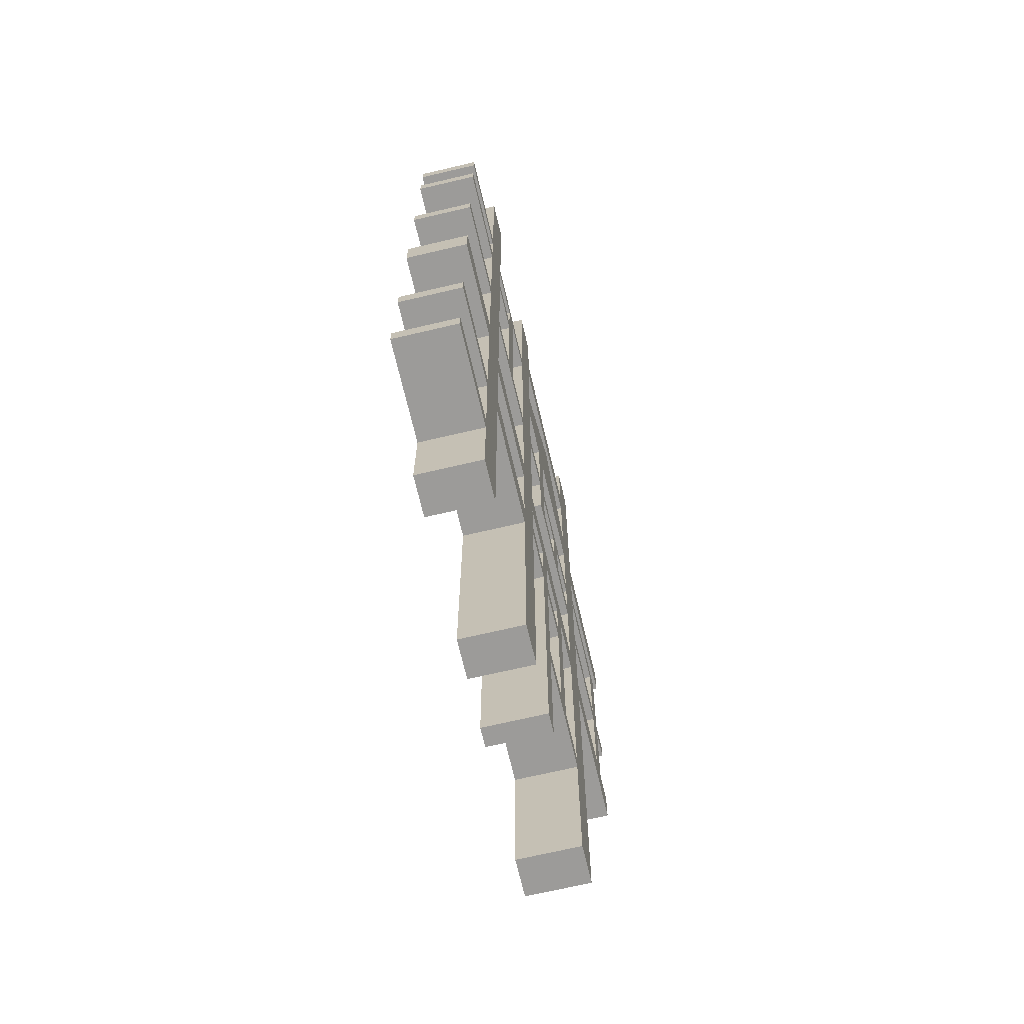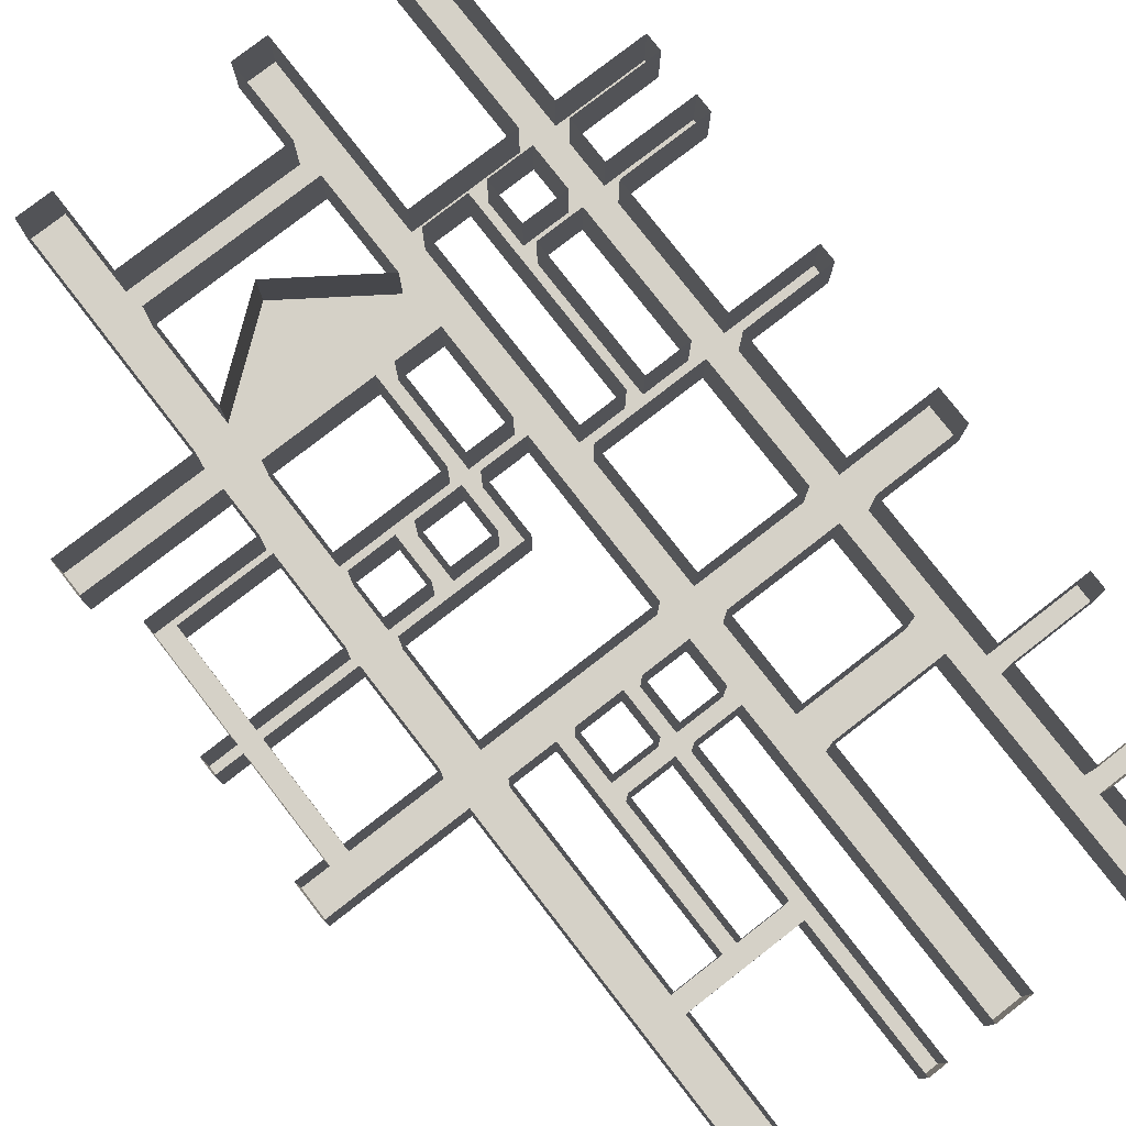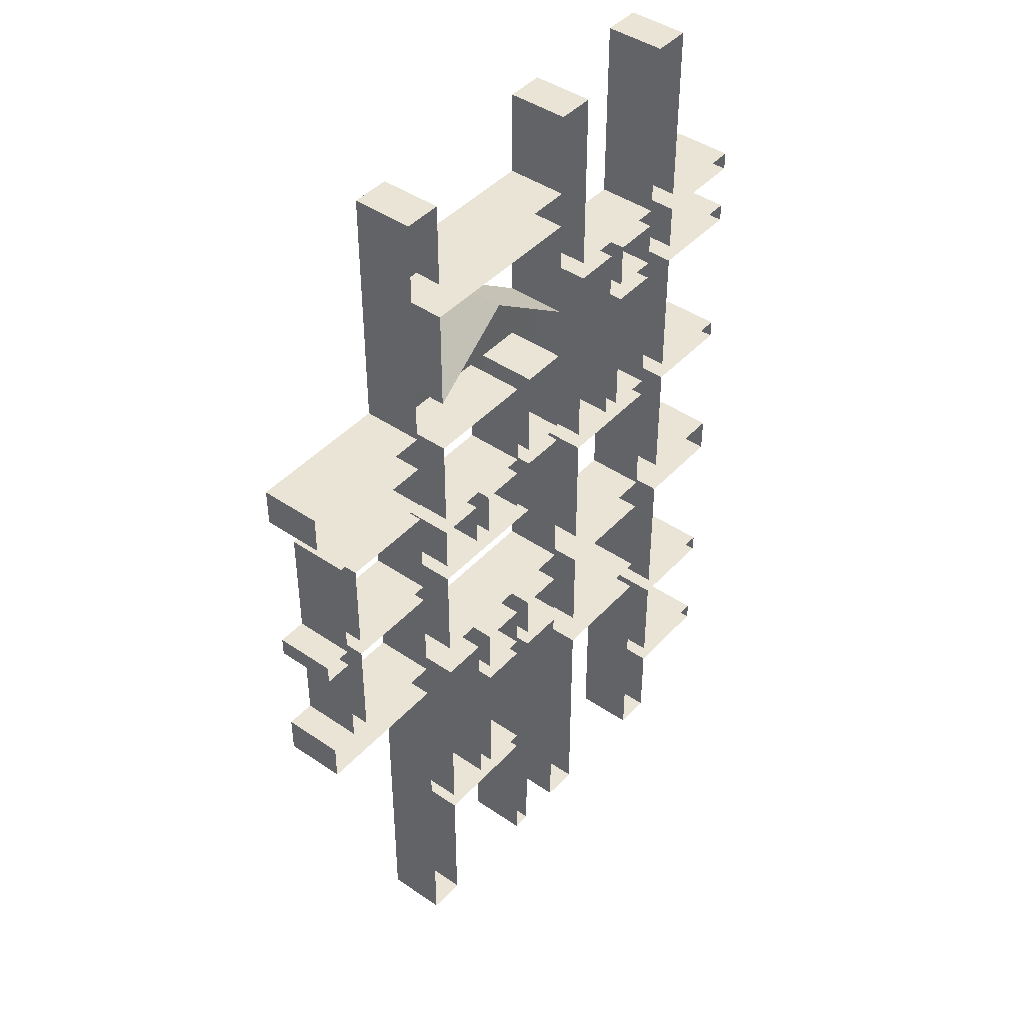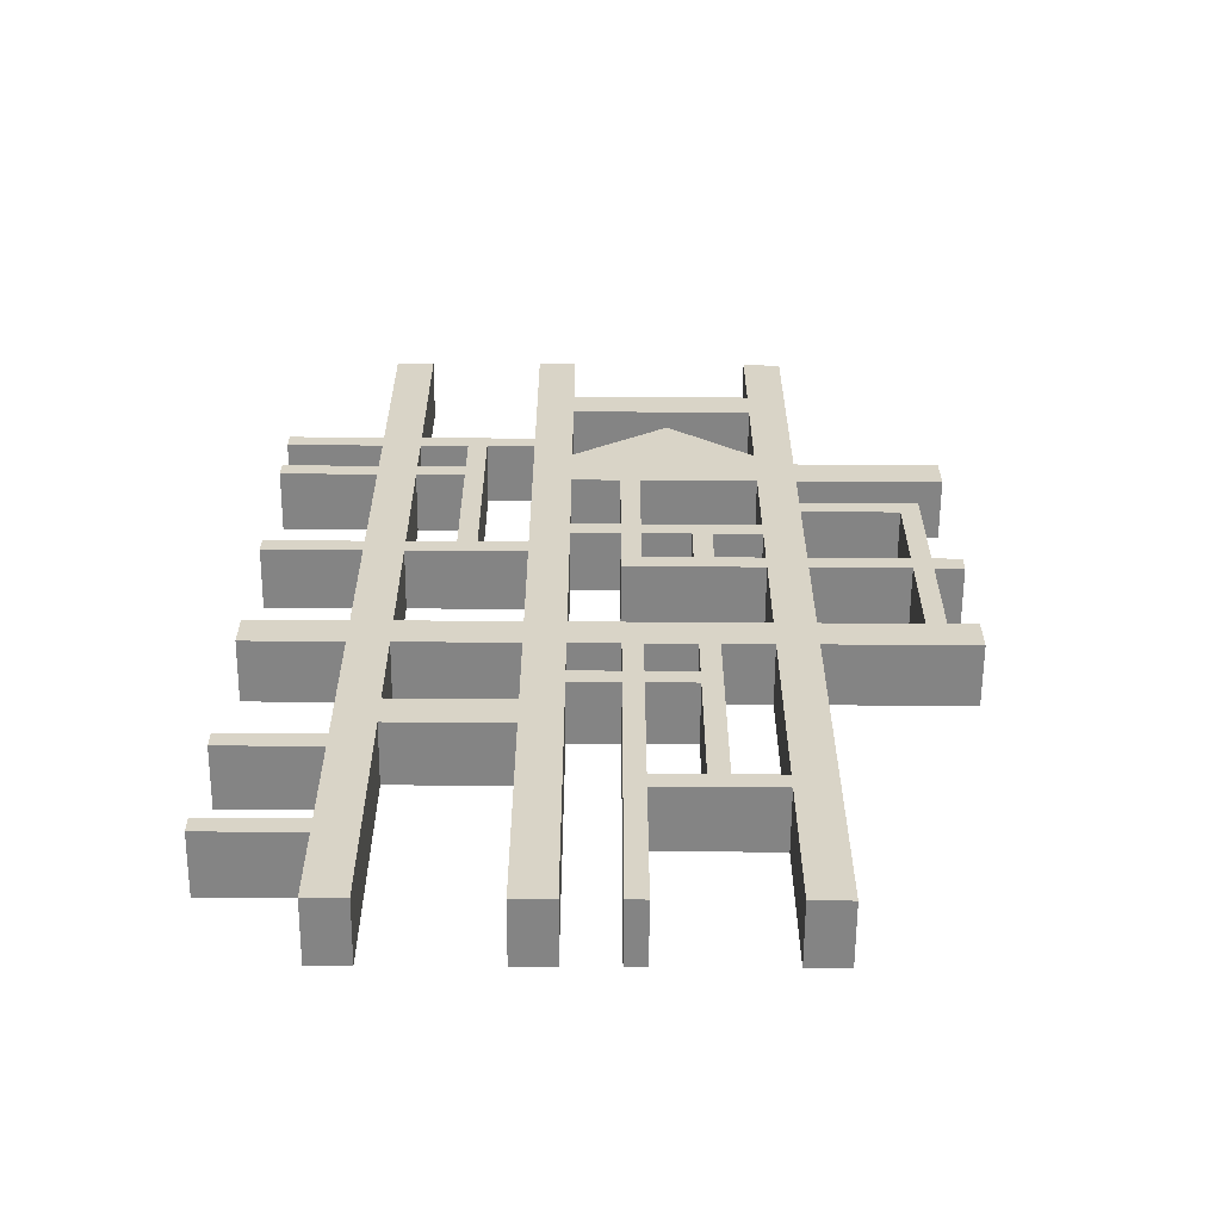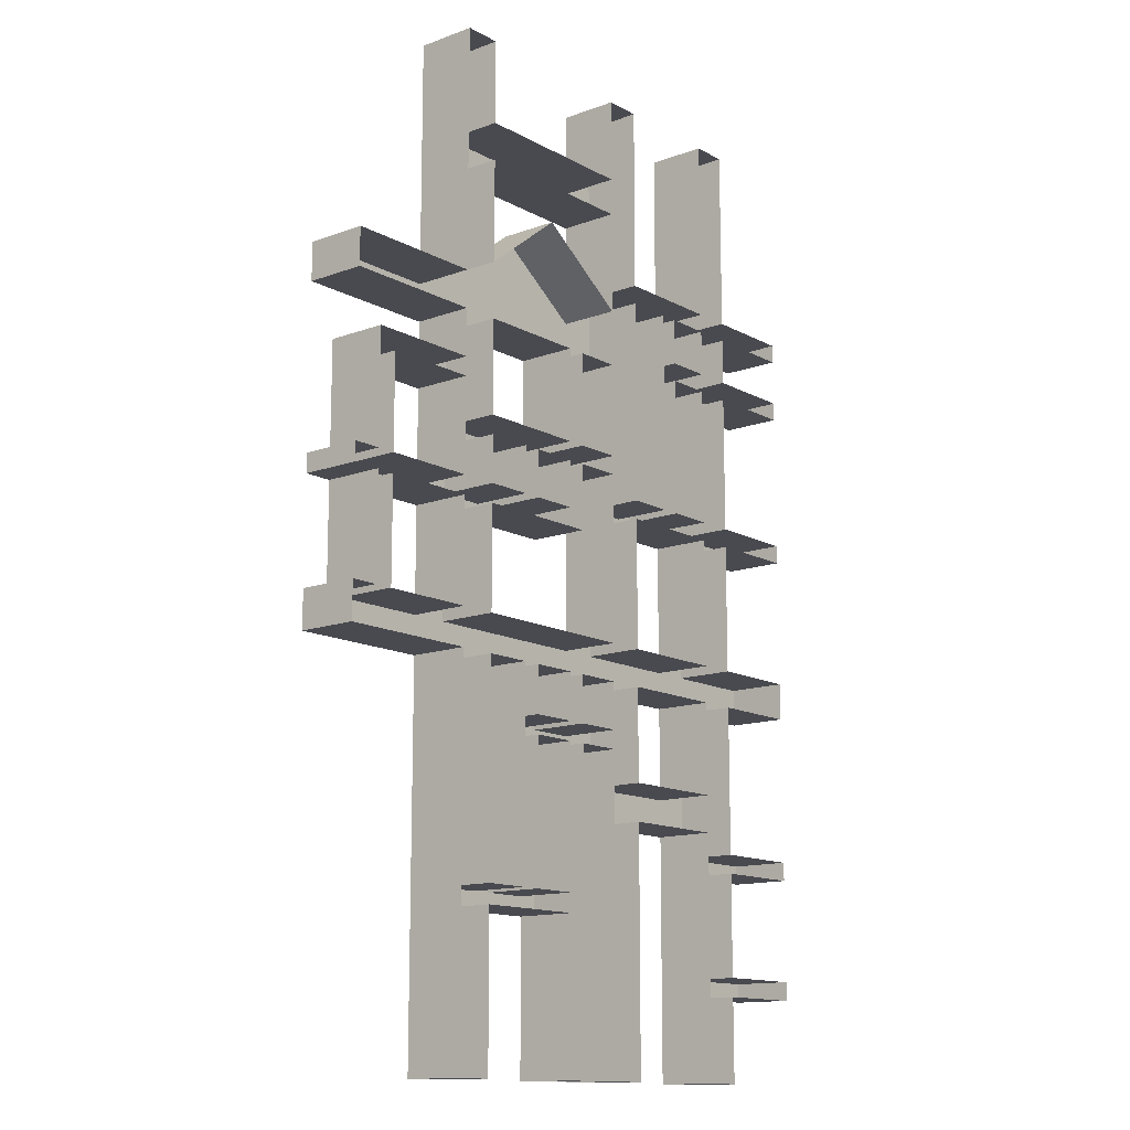
<metadata>
{"format":"obj","ext":"obj","renderer":"f3d","projection":"perspective","resolution":1024,"background":"white","views":[{"elev":-69.7,"azim":-76.8,"up":"+Z"},{"elev":79.0,"azim":142.2,"up":"+Y"},{"elev":43.7,"azim":128.9,"up":"+Z"},{"elev":-61.3,"azim":-0.4,"up":"+Z"},{"elev":-13.5,"azim":129.6,"up":"+Z"}]}
</metadata>
<code>
g default
v 88.13 23.74 48
v 92.13 23.74 48
v 88.13 23.74 44
v 92.13 23.74 44
v 88.13 23.74 34
v 92.13 23.74 34
v 88.13 23.74 32
v 92.13 23.74 32
v 88.13 23.74 14
v 92.13 23.74 14
v 88.13 23.74 10
v 92.13 23.74 10
v 88.13 23.74 4
v 92.13 23.74 4
v 88.13 23.74 2
v 92.13 23.74 2
v 88.13 23.74 -12
v 92.13 23.74 -12
v 88.13 23.74 -14
v 92.13 23.74 -14
v 88.13 23.74 -30
v 92.13 23.74 -30
v 88.13 23.74 27
v 92.13 23.74 27
v 65.13 23.74 74
v 69.13 23.74 74
v 65.13 23.74 65
v 69.13 23.74 65
v 65.13 23.74 61
v 69.13 23.74 61
v 65.13 23.74 54
v 69.12 23.74 54
v 65.13 23.74 52
v 69.12 23.74 52
v 65.13 23.74 50
v 69.12 23.74 50
v 65.13 23.74 48
v 69.13 23.74 48
v 65.13 23.74 44
v 69.13 23.74 44
v 65.13 23.74 34
v 69.13 23.74 34
v 65.13 23.74 32
v 69.13 23.74 32
v 65.13 23.74 14
v 69.13 23.74 14
v 65.13 23.74 10
v 69.13 23.74 10
v 65.13 23.74 5
v 69.12 23.74 5
v 65.13 23.74 3
v 69.13 23.74 3
v 65.13 23.74 -1.1e-05
v 69.13 23.74 4e-06
v 65.13 23.74 -4
v 69.13 23.74 -4
v 65.13 23.74 -30
v 69.13 23.74 -30
v 65.13 23.74 28
v 69.13 23.74 28
v 65.13 23.74 30
v 69.13 23.74 30
v 49.13 23.74 74
v 53.13 23.74 74
v 49.13 23.74 54
v 53.13 23.74 54
v 49.13 23.74 52
v 53.13 23.74 52
v 49.13 23.74 47
v 53.13 23.74 47
v 49.13 23.74 45
v 53.13 23.74 45
v 49.13 23.74 30
v 53.13 23.74 30
v 49.13 23.74 28
v 53.13 23.74 28
v 49.13 23.74 14
v 53.13 23.74 14
v 49.13 23.74 10
v 53.13 23.74 10
v 49.13 23.74 4e-06
v 53.13 23.74 4e-06
v 49.13 23.74 -4
v 53.13 23.74 -4
v 49.13 23.74 -30
v 53.13 23.74 -30
v 49.13 23.74 -6
v 53.13 23.74 -6
v 49.13 23.74 -8
v 53.13 23.74 -8
v 49.13 23.74 -19
v 53.13 23.74 -19
v 49.13 23.74 -21
v 53.13 23.74 -21
v 39.13 23.74 14
v 39.13 23.74 10
v 39.13 23.74 -6
v 39.13 23.74 -8
v 39.13 23.74 -19
v 39.13 23.74 -21
v 60.13 23.74 28
v 60.13 23.74 30
v 58.13 23.74 28
v 58.13 23.74 30
v 60.13 23.74 45
v 58.13 23.74 45
v 60.13 23.74 47
v 58.13 23.74 47
v 60.13 23.74 52
v 58.13 23.74 52
v 60.13 23.74 54
v 58.13 23.74 54
v 74.13 23.74 48
v 76.13 23.74 48
v 74.13 23.74 44
v 76.13 23.74 44
v 74.13 23.74 34
v 76.13 23.74 34
v 74.13 23.74 32
v 76.13 23.74 32
v 74.13 23.74 14
v 76.13 23.75 14
v 74.13 23.74 10
v 76.13 23.74 10
v 74.13 23.74 5
v 76.13 23.74 5
v 74.13 23.74 3
v 76.13 23.74 3
v 74.13 23.74 -12
v 76.13 23.74 -12
v 74.13 23.74 -14
v 76.13 23.74 -14
v 74.13 23.74 -30
v 76.13 23.74 -30
v 74.13 23.74 27
v 76.13 23.74 27
v 74.13 23.74 28
v 76.13 23.74 28
v 83.13 23.74 14
v 83.13 23.74 10
v 81.13 23.75 14
v 81.13 23.74 10
v 88.13 23.74 25
v 92.13 23.74 25
v 74.13 23.74 25
v 76.13 23.75 25
v 81.13 23.75 25
v 81.13 23.74 27
v 102.1 23.74 27
v 102.1 23.74 25
v 104.1 23.74 27
v 104.1 23.74 25
v 107.1 23.74 27
v 107.1 23.74 25
v 102.1 23.74 37
v 104.1 23.74 37
v 102.1 23.74 39
v 104.1 23.74 39
v 88.13 23.74 37
v 92.13 23.74 37
v 88.13 23.74 39
v 92.13 23.74 39
v 107.1 23.74 48
v 107.1 23.74 44
v 88.13 23.74 50
v 92.13 23.74 50
v 88.13 23.74 61
v 92.13 23.74 61
v 88.13 23.74 65
v 92.13 23.74 65
v 88.13 23.74 74
v 92.13 23.74 74
v 79.13 23.74 55
v 79.13 23.74 57
v 83.13 23.74 -14
v 83.13 23.74 -12
v 81.13 23.74 -14
v 81.13 23.74 -12
v 102.1 23.74 14
v 102.1 23.74 10
v 104.1 23.74 14
v 104.1 23.74 10
v 107.1 23.74 14
v 107.1 23.74 10
v 39.13 23.74 54
v 39.13 23.74 52
v 39.13 23.74 47
v 39.13 23.74 45
v 39.13 23.74 30
v 39.13 23.74 28
v 83.13 23.74 5
v 81.13 23.74 5
v 83.13 23.74 3
v 81.13 23.74 3
v 83.13 23.74 32
v 83.13 23.74 34
v 81.13 23.74 32
v 81.13 23.74 34
v 83.13 23.74 25
v 83.13 23.74 27
v 88.13 30.15 44
v 88.13 30.15 39
v 92.13 30.15 44
v 92.13 30.15 39
v 92.13 30.15 34
v 92.13 30.15 32
v 88.13 30.15 32
v 88.13 30.15 27
v 88.13 30.15 10
v 88.13 30.15 4
v 92.13 30.15 10
v 92.13 30.15 4
v 88.13 30.15 2
v 92.13 30.15 2
v 88.13 30.15 -12
v 92.13 30.15 -12
v 92.13 30.15 -14
v 88.13 30.15 -14
v 88.13 30.15 -30
v 92.13 30.15 -30
v 92.13 30.15 27
v 65.13 30.15 74
v 69.13 30.15 74
v 65.13 30.15 65
v 69.13 30.15 65
v 65.13 30.15 61
v 65.13 30.15 54
v 69.13 30.15 61
v 69.12 30.15 54
v 69.12 30.15 52
v 65.13 30.15 52
v 65.13 30.15 50
v 69.12 30.15 50
v 65.13 30.15 48
v 65.13 30.15 44
v 65.13 30.15 34
v 69.13 30.15 44
v 69.13 30.15 34
v 65.13 30.15 32
v 65.13 30.15 30
v 69.13 30.15 32
v 69.13 30.15 30
v 65.13 30.15 10
v 65.13 30.15 5
v 69.13 30.15 10
v 69.12 30.15 5
v 65.13 30.15 3
v 65.13 30.15 -1.1e-05
v 69.13 30.15 3
v 69.13 30.15 4e-06
v 69.13 30.15 -4
v 65.13 30.15 -4
v 65.13 30.15 -30
v 69.13 30.15 -30
v 65.13 30.15 28
v 65.13 30.15 14
v 69.13 30.15 28
v 69.13 30.15 14
v 49.13 30.15 74
v 53.13 30.15 74
v 49.13 30.15 54
v 53.13 30.15 54
v 49.13 30.15 52
v 49.13 30.15 47
v 53.13 30.15 52
v 53.13 30.15 47
v 49.13 30.15 45
v 49.13 30.15 30
v 53.13 30.15 45
v 53.13 30.15 30
v 49.13 30.15 28
v 49.13 30.15 14
v 53.13 30.15 28
v 53.13 30.15 14
v 49.13 30.15 10
v 49.13 30.15 4e-06
v 53.13 30.15 10
v 53.13 30.15 4e-06
v 49.13 30.15 -4
v 49.13 30.15 -6
v 53.13 30.15 -4
v 53.13 30.15 -6
v 49.13 30.15 -30
v 53.13 30.15 -30
v 53.13 30.15 -8
v 49.13 30.15 -8
v 49.13 30.15 -19
v 53.13 30.15 -19
v 53.13 30.15 -21
v 49.13 30.15 -21
v 39.13 30.15 14
v 39.13 30.15 10
v 39.13 30.15 -6
v 39.13 30.15 -8
v 39.13 30.15 -19
v 39.13 30.15 -21
v 60.13 30.15 28
v 60.13 30.15 30
v 58.13 30.15 28
v 58.13 30.15 30
v 60.13 30.15 45
v 58.13 30.15 45
v 60.13 30.15 47
v 60.13 30.15 52
v 58.13 30.15 47
v 58.13 30.15 52
v 60.13 30.15 54
v 58.13 30.15 54
v 74.13 30.15 44
v 74.13 30.15 34
v 76.13 30.15 44
v 76.13 30.15 34
v 74.13 30.15 32
v 74.13 30.15 28
v 76.13 30.15 32
v 76.13 30.15 28
v 74.13 30.15 14
v 76.13 30.15 14
v 74.13 30.15 10
v 74.13 30.15 5
v 76.13 30.15 10
v 76.13 30.15 5
v 74.13 30.15 3
v 74.13 30.15 -12
v 76.13 30.15 3
v 76.13 30.15 -12
v 74.13 30.15 -14
v 74.13 30.15 -30
v 76.13 30.15 -14
v 76.13 30.15 -30
v 74.13 30.15 27
v 74.13 30.15 25
v 76.13 30.15 27
v 88.13 30.15 14
v 83.13 30.15 14
v 83.13 30.15 10
v 81.13 30.15 14
v 81.13 30.15 10
v 88.13 30.15 25
v 92.13 30.15 25
v 92.13 30.15 14
v 76.13 30.15 25
v 83.13 30.15 27
v 83.13 30.15 25
v 81.13 30.15 25
v 81.13 30.15 27
v 102.1 30.15 27
v 102.1 30.15 25
v 104.1 30.15 27
v 107.1 30.15 27
v 104.1 30.15 25
v 107.1 30.15 25
v 102.1 30.15 37
v 104.1 30.15 37
v 104.1 30.15 39
v 102.1 30.15 39
v 88.13 30.15 37
v 88.13 30.15 34
v 92.13 30.15 37
v 92.13 30.15 48
v 107.1 30.15 48
v 107.1 30.15 44
v 92.13 30.15 50
v 88.13 30.15 50
v 88.13 30.15 61
v 92.13 30.15 61
v 92.13 30.15 65
v 88.13 30.15 65
v 88.13 30.15 74
v 92.13 30.15 74
v 79.13 30.15 57
v 83.13 30.15 32
v 83.13 30.15 34
v 83.13 30.15 -14
v 83.13 30.15 -12
v 81.13 30.15 -14
v 81.13 30.15 -12
v 83.13 30.15 5
v 81.13 30.15 5
v 102.1 30.15 14
v 102.1 30.15 10
v 104.1 30.15 10
v 104.1 30.15 14
v 107.1 30.15 14
v 107.1 30.15 10
v 39.13 30.15 54
v 39.13 30.15 52
v 39.13 30.15 47
v 39.13 30.15 45
v 39.13 30.15 30
v 39.13 30.15 28
v 83.13 30.15 3
v 81.13 30.15 3
v 81.13 30.15 34
v 81.13 30.15 32
g pCube82
f 1 2 4 3
f 159 160 6 5
f 5 6 8 7
f 143 144 10 9
f 9 10 12 11
f 11 12 14 13
f 13 14 16 15
f 15 16 18 17
f 17 18 20 19
f 19 20 22 21
f 8 24 23 7
f 25 26 28 27
f 27 28 30 29
f 29 30 32 31
f 31 32 34 33
f 33 34 36 35
f 35 36 38 37
f 37 38 40 39
f 39 40 42 41
f 41 42 44 43
f 59 60 46 45
f 45 46 48 47
f 47 48 50 49
f 49 50 52 51
f 51 52 54 53
f 53 54 56 55
f 55 56 58 57
f 61 62 60 59
f 43 44 62 61
f 64 66 65 63
f 65 66 68 67
f 68 70 69 67
f 69 70 72 71
f 71 72 74 73
f 73 74 76 75
f 75 76 78 77
f 77 78 80 79
f 80 82 81 79
f 81 82 84 83
f 93 94 86 85
f 83 84 88 87
f 87 88 90 89
f 89 90 92 91
f 91 92 94 93
f 77 79 96 95
f 87 89 98 97
f 91 93 100 99
f 53 55 84 82
f 45 47 80 78
f 61 59 101 102
f 102 101 103 104
f 104 103 76 74
f 102 104 106 105
f 105 106 108 107
f 107 108 110 109
f 109 110 112 111
f 31 33 109 111
f 68 66 112 110
f 72 70 108 106
f 113 114 116 115
f 115 116 118 117
f 117 118 120 119
f 121 122 124 123
f 123 124 126 125
f 125 126 128 127
f 127 128 130 129
f 129 130 132 131
f 131 132 134 133
f 137 138 136 135
f 119 120 138 137
f 44 42 117 119
f 48 46 121 123
f 52 50 125 127
f 9 11 140 139
f 139 140 142 141
f 124 122 141 142
f 23 24 144 143
f 135 136 146 145
f 200 23 143 199
f 148 147 146 136
f 144 24 149 150
f 150 149 151 152
f 152 151 153 154
f 151 149 155 156
f 156 155 157 158
f 161 162 160 159
f 3 4 162 161
f 157 155 160 162
f 4 2 163 164
f 40 38 113 115
f 1 3 116 114
f 2 1 165 166
f 166 165 167 168
f 168 167 169 170
f 170 169 171 172
f 30 28 169 167
f 165 1 173 174
f 38 36 174 173
f 5 7 195 196
f 17 19 175 176
f 176 175 177 178
f 178 177 132 130
f 142 140 191 192
f 12 10 179 180
f 180 179 181 182
f 182 181 183 184
f 150 152 181 179
f 65 67 186 185
f 69 71 188 187
f 73 75 190 189
f 192 191 193 194
f 194 193 176 178
f 128 126 192 194
f 196 195 197 198
f 198 197 120 118
f 200 199 147 148
f 197 195 200 148
f 114 113 38 173
f 173 1 114
f 3 161 202 201
f 162 4 203 204
f 8 6 205 206
f 7 23 208 207
f 11 13 210 209
f 14 12 211 212
f 13 15 213 210
f 16 14 212 214
f 15 17 215 213
f 18 16 214 216
f 20 18 216 217
f 19 21 219 218
f 22 20 217 220
f 21 22 220 219
f 24 8 206 221
f 26 25 222 223
f 25 27 224 222
f 28 26 223 225
f 27 29 226 224
f 29 31 227 226
f 32 30 228 229
f 34 32 229 230
f 33 35 232 231
f 36 34 230 233
f 35 37 234 232
f 37 39 235 234
f 39 41 236 235
f 42 40 237 238
f 41 43 239 236
f 43 61 240 239
f 62 44 241 242
f 47 49 244 243
f 50 48 245 246
f 49 51 247 244
f 51 53 248 247
f 54 52 249 250
f 56 54 250 251
f 55 57 253 252
f 58 56 251 254
f 57 58 254 253
f 59 45 256 255
f 46 60 257 258
f 60 62 242 257
f 64 63 259 260
f 63 65 261 259
f 66 64 260 262
f 67 69 264 263
f 70 68 265 266
f 71 73 268 267
f 74 72 269 270
f 75 77 272 271
f 78 76 273 274
f 79 81 276 275
f 82 80 277 278
f 81 83 279 276
f 83 87 280 279
f 88 84 281 282
f 85 86 284 283
f 90 88 282 285
f 89 91 287 286
f 92 90 285 288
f 94 92 288 289
f 93 85 283 290
f 86 94 289 284
f 77 95 291 272
f 96 79 275 292
f 95 96 292 291
f 87 97 293 280
f 98 89 286 294
f 97 98 294 293
f 91 99 295 287
f 100 93 290 296
f 99 100 296 295
f 84 55 252 281
f 53 82 278 248
f 80 47 243 277
f 45 78 274 256
f 101 59 255 297
f 61 102 298 240
f 103 101 297 299
f 76 103 299 273
f 104 74 270 300
f 102 105 301 298
f 106 104 300 302
f 105 107 303 301
f 107 109 304 303
f 110 108 305 306
f 111 112 308 307
f 109 33 231 304
f 31 111 307 227
f 112 66 262 308
f 68 110 306 265
f 108 70 266 305
f 72 106 302 269
f 115 117 310 309
f 118 116 311 312
f 119 137 314 313
f 138 120 315 316
f 122 121 317 318
f 123 125 320 319
f 126 124 321 322
f 127 129 324 323
f 130 128 325 326
f 129 131 327 324
f 131 133 328 327
f 134 132 329 330
f 133 134 330 328
f 135 145 332 331
f 137 135 331 314
f 136 138 316 333
f 117 42 238 310
f 44 119 313 241
f 121 46 258 317
f 48 123 319 245
f 125 50 246 320
f 52 127 323 249
f 9 139 335 334
f 140 11 209 336
f 139 141 337 335
f 141 122 318 337
f 124 142 338 321
f 143 9 334 339
f 10 144 340 341
f 145 146 342 332
f 23 200 343 208
f 199 143 339 344
f 146 147 345 342
f 148 136 333 346
f 149 24 221 347
f 144 150 348 340
f 153 151 349 350
f 152 154 352 351
f 154 153 350 352
f 155 149 347 353
f 151 156 354 349
f 156 158 355 354
f 158 157 356 355
f 159 5 358 357
f 6 160 359 205
f 161 159 357 202
f 160 155 353 359
f 157 162 204 356
f 163 2 360 361
f 4 164 362 203
f 164 163 361 362
f 40 115 309 237
f 116 3 201 311
f 2 166 363 360
f 167 165 364 365
f 166 168 366 363
f 168 170 367 366
f 171 169 368 369
f 170 172 370 367
f 172 171 369 370
f 169 28 225 368
f 30 167 365 228
f 165 174 371 364
f 174 36 233 371
f 195 7 207 372
f 5 196 373 358
f 175 19 218 374
f 17 176 375 215
f 177 175 374 376
f 132 177 376 329
f 178 130 326 377
f 191 140 336 378
f 142 192 379 338
f 179 10 341 380
f 12 180 381 211
f 180 182 382 381
f 183 181 383 384
f 182 184 385 382
f 184 183 384 385
f 181 152 351 383
f 150 179 380 348
f 65 185 386 261
f 186 67 263 387
f 185 186 387 386
f 69 187 388 264
f 188 71 267 389
f 187 188 389 388
f 73 189 390 268
f 190 75 271 391
f 189 190 391 390
f 193 191 378 392
f 176 193 392 375
f 194 178 377 393
f 192 126 322 379
f 128 194 393 325
f 196 198 394 373
f 120 197 395 315
f 198 118 312 394
f 147 199 344 345
f 200 195 372 343
f 197 148 346 395

</code>
